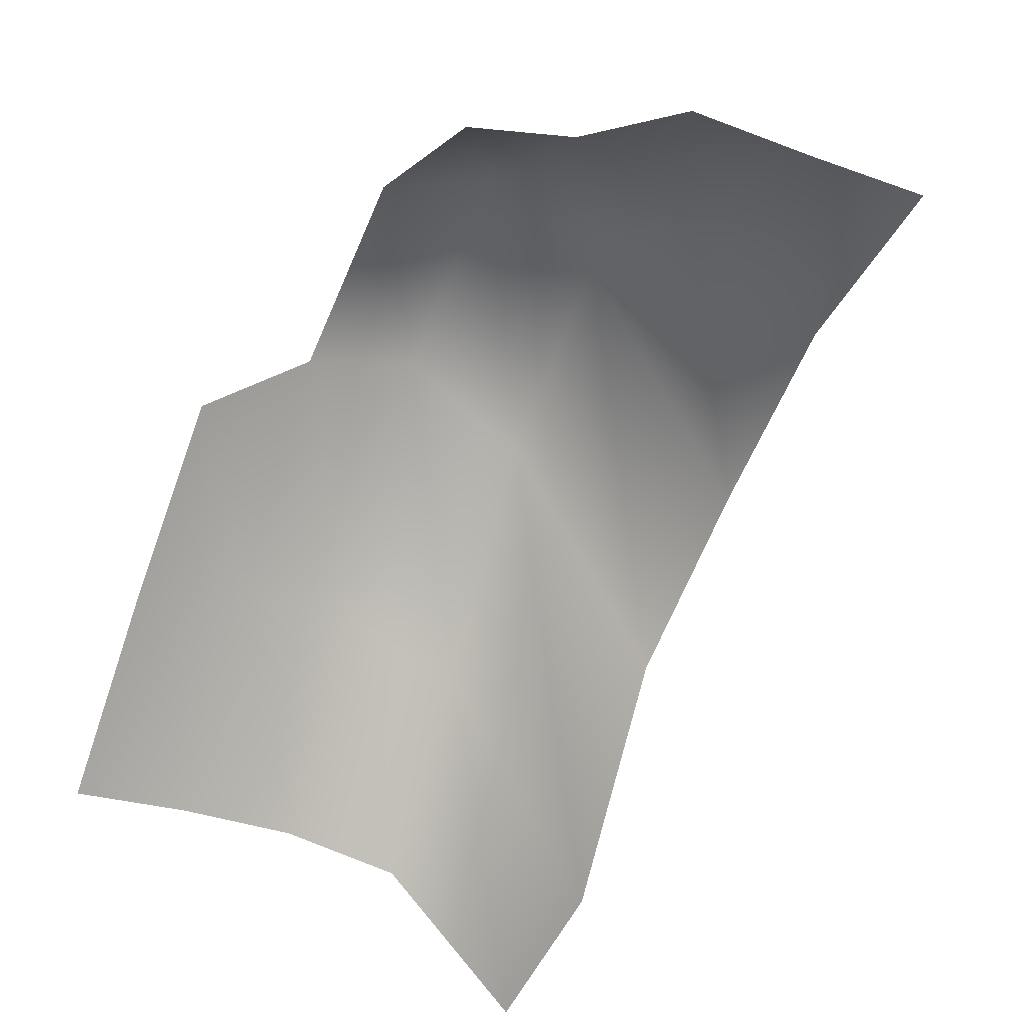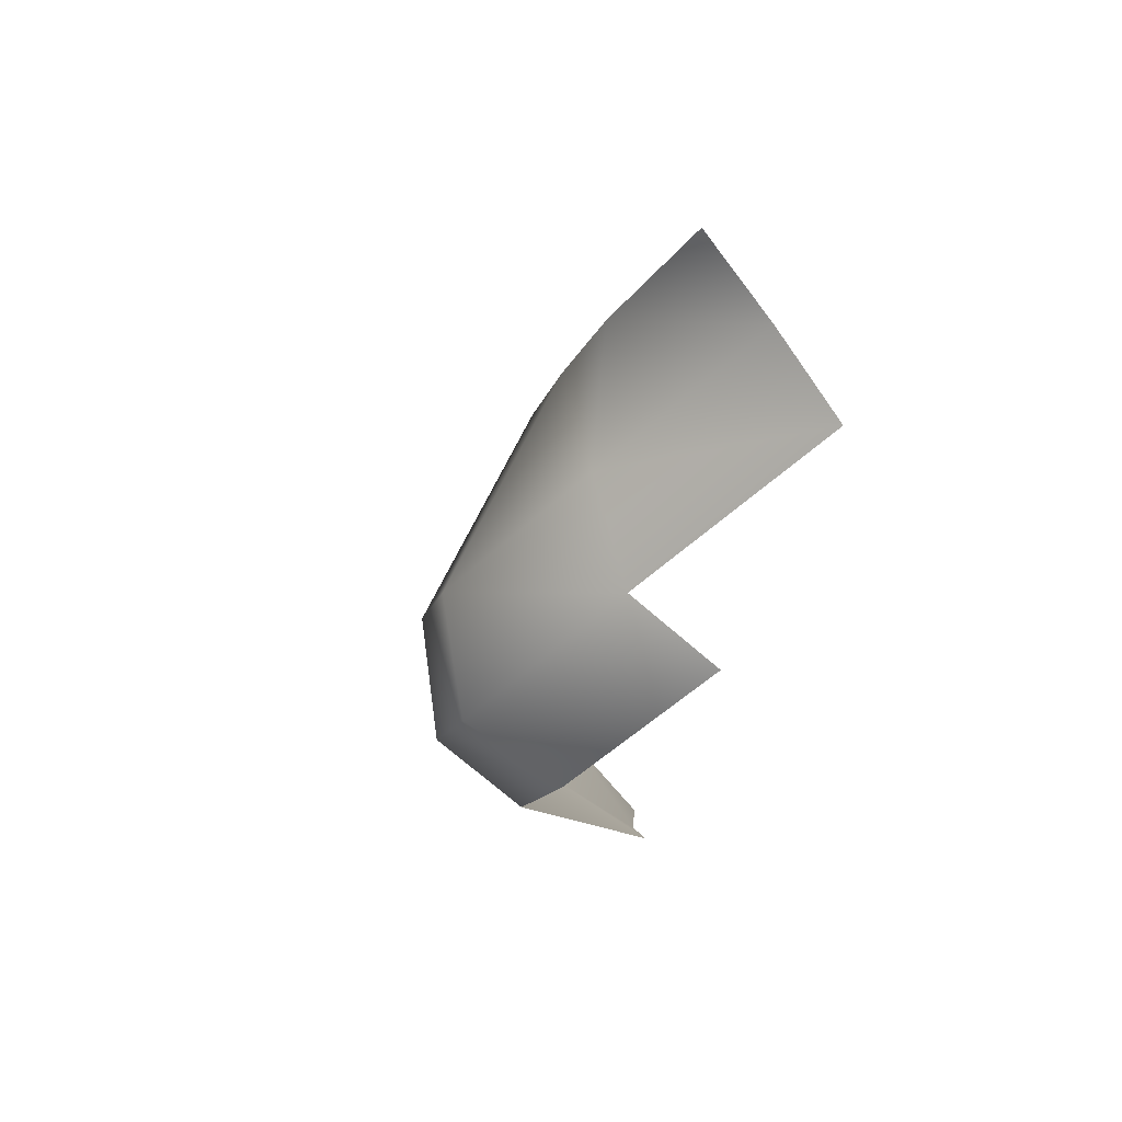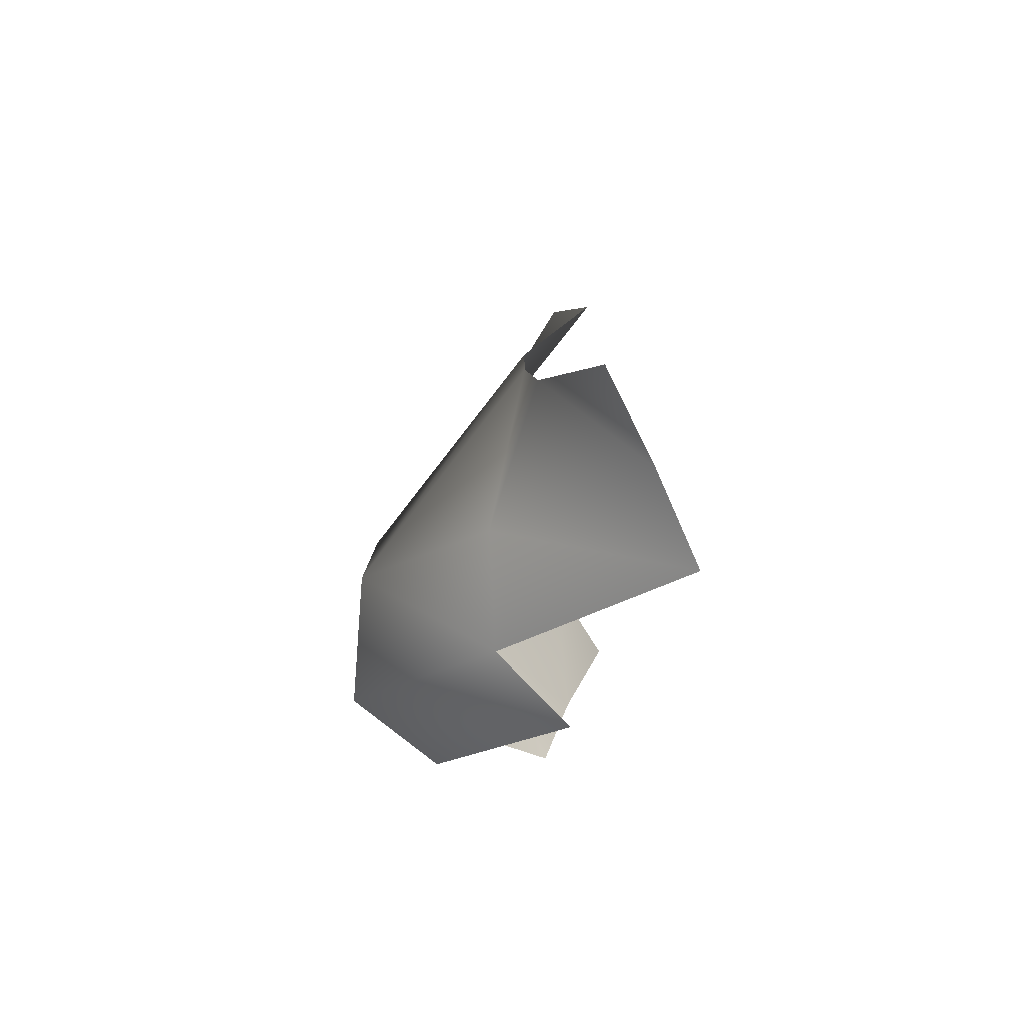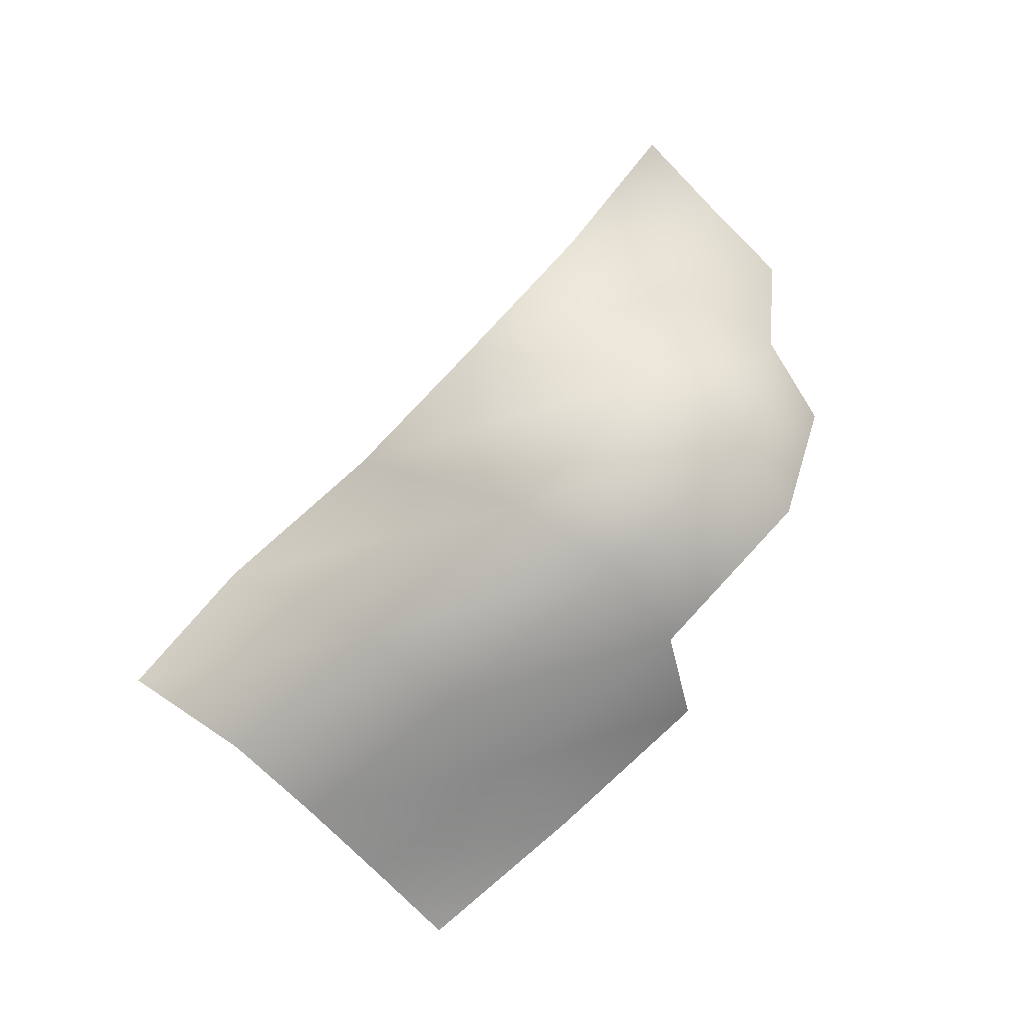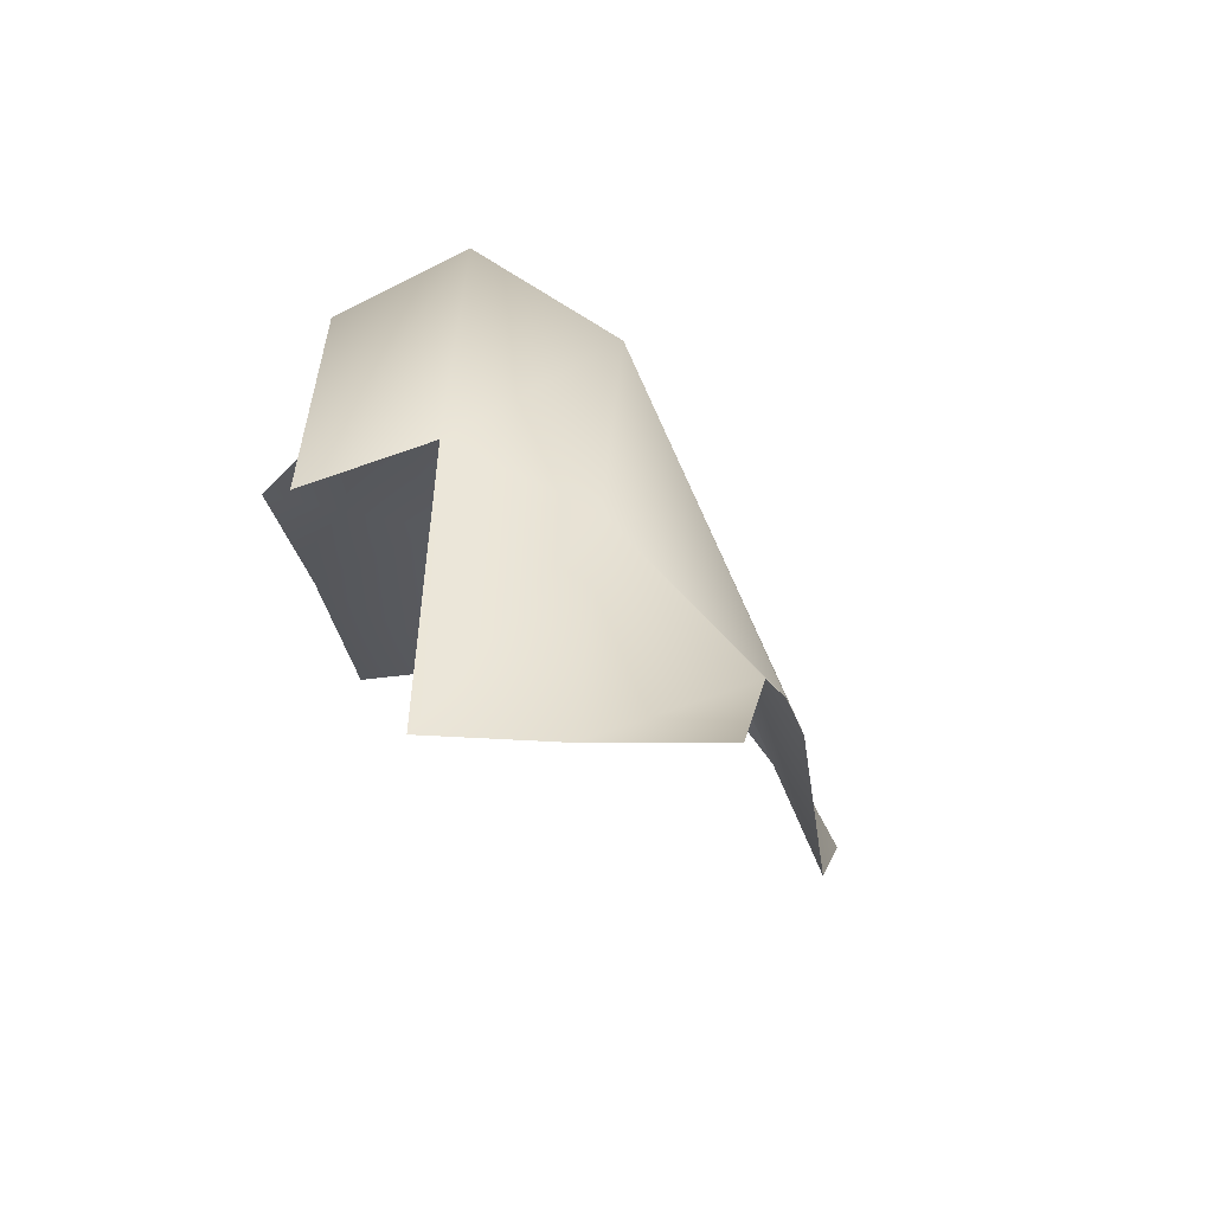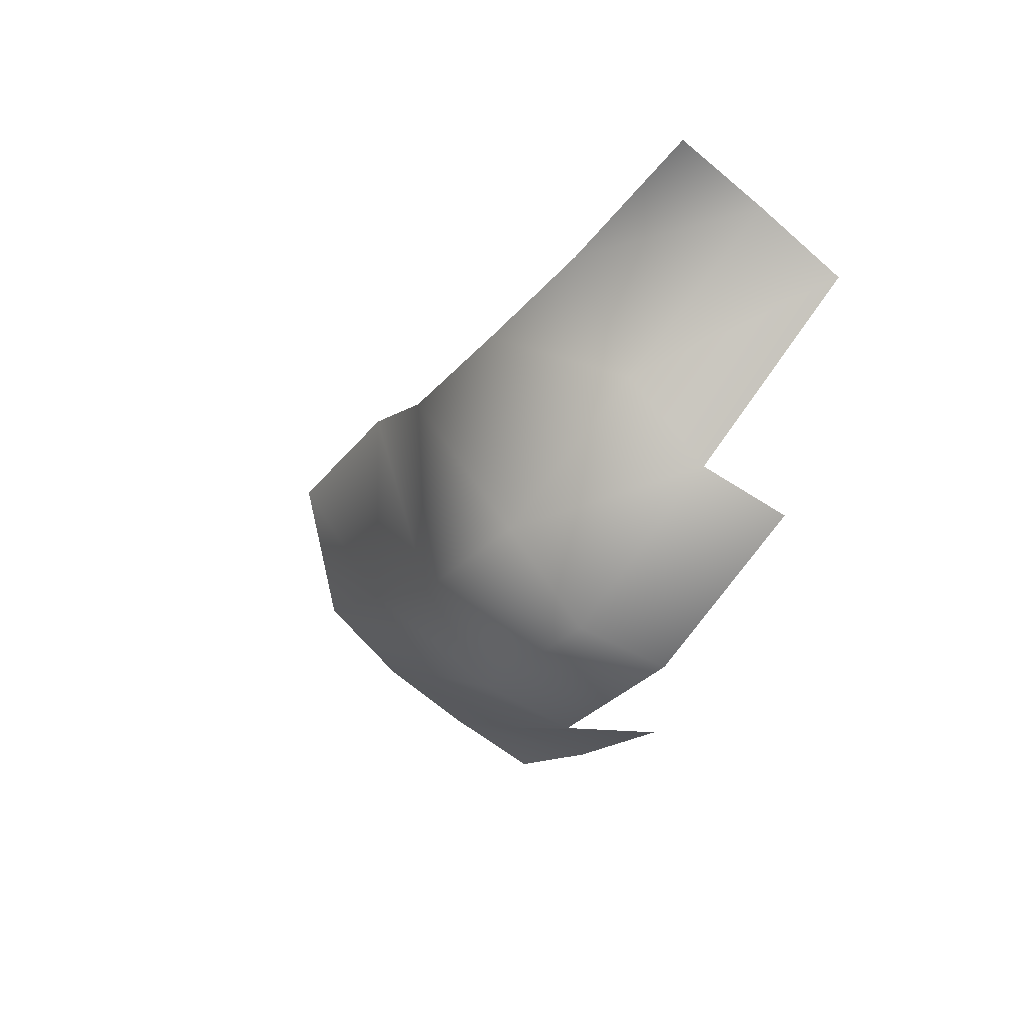
<metadata>
{"format":"obj","ext":"obj","renderer":"f3d","projection":"perspective","resolution":1024,"background":"white","views":[{"elev":-42.4,"azim":-63.6,"up":"+Y"},{"elev":36.9,"azim":-137.1,"up":"+Z"},{"elev":55.0,"azim":-122.4,"up":"+Z"},{"elev":-11.4,"azim":154.6,"up":"+Z"},{"elev":11.5,"azim":-31.1,"up":"+Y"},{"elev":29.9,"azim":-166.0,"up":"+Z"}]}
</metadata>
<code>
g Area4_barrierd
v -2.542e+04 886.8 -8108
v -2.564e+04 1285 -8357
v -2.593e+04 1661 -8023
v -2.572e+04 949.5 -7734
v -2.588e+04 1334 -8557
v -2.616e+04 1779 -8234
v -2.612e+04 1316 -8746
v -2.64e+04 1756 -8423
v -2.636e+04 1275 -8931
v -2.665e+04 1618 -8592
v -2.624e+04 2120 -7670
v -2.602e+04 1405 -7402
v -2.649e+04 2314 -7867
v -2.672e+04 2205 -8060
v -2.695e+04 1913 -8241
v -2.657e+04 2341 -7279
v -2.632e+04 1601 -7026
v -2.683e+04 2530 -7464
v -2.705e+04 2381 -7661
v -2.686e+04 2066 -6881
v -2.662e+04 1751 -6656
v -2.711e+04 2204 -7070
v -2.734e+04 2097 -7261
v -2.718e+04 1738 -6449
v -2.694e+04 1747 -6259
v -2.741e+04 1743 -6642
f 10 7 9
f 7 10 8
f 15 8 10
f 8 15 14
f 8 5 7
f 5 8 6
f 14 6 8
f 6 14 13
f 19 13 14
f 13 19 18
f 23 18 19
f 18 23 22
f 6 2 5
f 2 6 3
f 13 3 6
f 3 13 11
f 18 11 13
f 11 18 16
f 22 16 18
f 16 22 20
f 26 20 22
f 20 26 24
f 21 24 25
f 24 21 20
f 17 20 21
f 20 17 16
f 12 16 17
f 16 12 11
f 4 11 12
f 11 4 3
f 1 3 4
f 3 1 2

</code>
